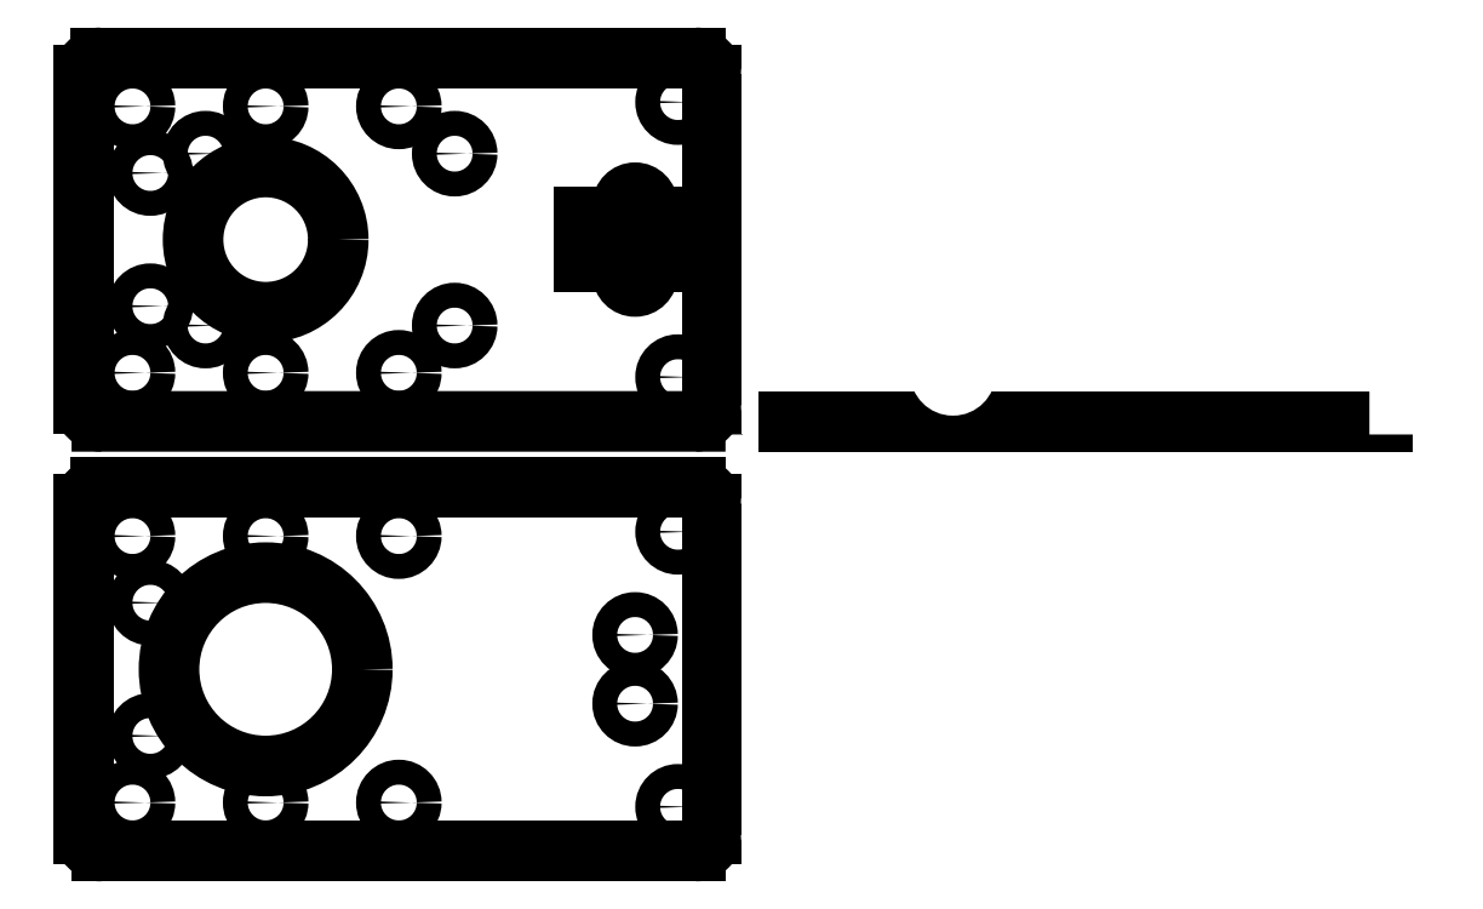
<metadata>
{"format":"dxf","ext":"dxf","renderer":"ezdxf+matplotlib","layout":"modelspace","background":"white","min_lineweight":24,"dpi":150}
</metadata>
<code>
0
SECTION
2
ENTITIES
0
CIRCLE
8
1 Motor Plate
10
14.58
20
35.5
30
0
40
1.45
0
CIRCLE
8
1 Motor Plate
10
14.58
20
4.5
30
0
40
1.45
0
CIRCLE
8
1 Motor Plate
10
1.152
20
12.25
30
0
40
1.45
0
CIRCLE
8
1 Motor Plate
10
1.152
20
27.75
30
0
40
1.45
0
CIRCLE
8
1 Motor Plate
10
62.58
20
36
30
0
40
1.45
0
CIRCLE
8
1 Motor Plate
10
62.58
20
4
30
0
40
1.45
0
CIRCLE
8
1 Motor Plate
10
57.58
20
16
30
0
40
1.45
0
CIRCLE
8
1 Motor Plate
10
57.58
20
24
30
0
40
1.45
0
CIRCLE
8
1 Motor Plate
10
-0.925
20
35.5
30
0
40
1.45
0
CIRCLE
8
1 Motor Plate
10
30.08
20
35.5
30
0
40
1.45
0
CIRCLE
8
1 Motor Plate
10
30.08
20
4.5
30
0
40
1.45
0
CIRCLE
8
1 Motor Plate
10
-0.925
20
4.5
30
0
40
1.45
0
CIRCLE
8
1 Motor Plate
10
14.57
20
20
30
0
40
11.25
0
ARC
8
1 Motor Plate
10
-4.575
20
39.15
30
0
40
2
50
90
51
180
0
ARC
8
1 Motor Plate
10
64.58
20
0.8501
30
0
40
2
50
270
51
360
0
ARC
8
1 Motor Plate
10
-4.514
20
0.9107
30
0
40
2.061
50
180.7
51
270.7
0
LINE
8
1 Motor Plate
10
-6.575
20
39.15
30
0
11
-6.575
21
0.8856
31
0
0
ARC
8
1 Motor Plate
10
64.58
20
39.15
30
0
40
2
50
360
51
90
0
LINE
8
1 Motor Plate
10
-4.489
20
-1.15
30
0
11
64.58
21
-1.15
31
0
0
LINE
8
1 Motor Plate
10
-4.575
20
41.15
30
0
11
64.58
21
41.15
31
0
0
LINE
8
1 Motor Plate
10
66.58
20
39.15
30
0
11
66.58
21
0.8501
31
0
0
CIRCLE
8
2 Spacer Plate
10
14.58
20
85.5
30
0
40
1.45
0
CIRCLE
8
2 Spacer Plate
10
14.58
20
54.5
30
0
40
1.45
0
CIRCLE
8
2 Spacer Plate
10
1.152
20
62.25
30
0
40
1.45
0
CIRCLE
8
2 Spacer Plate
10
1.152
20
77.75
30
0
40
1.45
0
CIRCLE
8
2 Spacer Plate
10
14.57
20
70
30
0
40
8.45
0
CIRCLE
8
2 Spacer Plate
10
62.58
20
86
30
0
40
1.45
0
CIRCLE
8
2 Spacer Plate
10
62.58
20
54
30
0
40
1.45
0
CIRCLE
8
2 Spacer Plate
10
57.58
20
66
30
0
40
1.45
0
CIRCLE
8
2 Spacer Plate
10
57.58
20
74
30
0
40
1.45
0
CIRCLE
8
2 Spacer Plate
10
-0.925
20
85.5
30
0
40
1.45
0
CIRCLE
8
2 Spacer Plate
10
30.08
20
85.5
30
0
40
1.45
0
CIRCLE
8
2 Spacer Plate
10
30.08
20
54.5
30
0
40
1.45
0
CIRCLE
8
2 Spacer Plate
10
-0.925
20
54.5
30
0
40
1.45
0
ARC
8
2 Spacer Plate
10
-4.575
20
89.15
30
0
40
2
50
90
51
180
0
ARC
8
2 Spacer Plate
10
64.58
20
50.85
30
0
40
2
50
270
51
0.0005854
0
ARC
8
2 Spacer Plate
10
-4.514
20
50.91
30
0
40
2.061
50
180.7
51
270.7
0
LINE
8
2 Spacer Plate
10
-6.575
20
89.15
30
0
11
-6.575
21
50.89
31
0
0
ARC
8
2 Spacer Plate
10
64.58
20
89.15
30
0
40
2
50
360
51
90
0
LINE
8
2 Spacer Plate
10
66.58
20
89.15
30
0
11
66.58
21
72.52
31
0
0
LINE
8
2 Spacer Plate
10
-4.489
20
48.85
30
0
11
64.58
21
48.85
31
0
0
LINE
8
2 Spacer Plate
10
-4.575
20
91.15
30
0
11
64.58
21
91.15
31
0
0
LINE
8
2 Spacer Plate
10
66.58
20
67.48
30
0
11
66.57
21
50.85
31
0
0
CIRCLE
8
2 Spacer Plate
10
7.575
20
80
30
0
40
1.45
0
CIRCLE
8
2 Spacer Plate
10
7.575
20
60
30
0
40
1.45
0
CIRCLE
8
2 Spacer Plate
10
36.58
20
80
30
0
40
1.45
0
CIRCLE
8
2 Spacer Plate
10
36.58
20
60
30
0
40
1.45
0
LINE
8
2 Spacer Plate
10
51.68
20
72.6
30
0
11
66.58
21
72.6
31
0
0
LINE
8
2 Spacer Plate
10
51.68
20
67.4
30
0
11
51.68
21
72.6
31
0
0
LINE
8
2 Spacer Plate
10
66.58
20
67.4
30
0
11
51.68
21
67.4
31
0
0
CIRCLE
8
3 Filament Guide
10
94.57
20
35.51
30
0
40
1.45
0
CIRCLE
8
3 Filament Guide
10
94.57
20
4.509
30
0
40
1.45
0
CIRCLE
8
3 Filament Guide
10
81.14
20
12.26
30
0
40
1.45
0
CIRCLE
8
3 Filament Guide
10
81.14
20
27.76
30
0
40
1.45
0
ARC
8
3 Filament Guide
10
96.57
20
10.01
30
0
40
3
50
0
51
55
0
CIRCLE
8
3 Filament Guide
10
142.6
20
36.01
30
0
40
1.45
0
CIRCLE
8
3 Filament Guide
10
142.6
20
4.009
30
0
40
1.45
0
CIRCLE
8
3 Filament Guide
10
79.07
20
35.51
30
0
40
1.45
0
CIRCLE
8
3 Filament Guide
10
110.1
20
35.51
30
0
40
1.45
0
CIRCLE
8
3 Filament Guide
10
110.1
20
4.509
30
0
40
1.45
0
CIRCLE
8
3 Filament Guide
10
79.07
20
4.509
30
0
40
1.45
0
ARC
8
3 Filament Guide
10
94.57
20
20.01
30
0
40
8.45
50
53
51
297
0
ARC
8
3 Filament Guide
10
95.57
20
37.16
30
0
40
4
50
0
51
90
0
ARC
8
3 Filament Guide
10
107.6
20
36.16
30
0
40
5
50
90
51
180
0
LINE
8
3 Filament Guide
10
99.57
20
37.16
30
0
11
99.57
21
26.82
31
0
0
LINE
8
3 Filament Guide
10
102.6
20
36.16
30
0
11
102.6
21
25.13
31
0
0
ARC
8
3 Filament Guide
10
75.42
20
39.16
30
0
40
2
50
90
51
180
0
ARC
8
3 Filament Guide
10
144.6
20
0.8589
30
0
40
2.018
50
270.5
51
0.5045
0
ARC
8
3 Filament Guide
10
75.48
20
0.9195
30
0
40
2.061
50
180.7
51
270.7
0
LINE
8
3 Filament Guide
10
73.42
20
0.8944
30
0
11
73.42
21
39.16
31
0
0
ARC
8
3 Filament Guide
10
144.6
20
39.16
30
0
40
2
50
360
51
90
0
LINE
8
3 Filament Guide
10
146.6
20
39.16
30
0
11
146.6
21
25.13
31
0
0
LINE
8
3 Filament Guide
10
99.57
20
10.01
30
0
11
99.57
21
-1.141
31
0
0
LINE
8
3 Filament Guide
10
102.6
20
14.88
30
0
11
102.6
21
-1.141
31
0
0
LINE
8
3 Filament Guide
10
102.6
20
-1.141
30
0
11
144.6
21
-1.141
31
0
0
LINE
8
3 Filament Guide
10
99.57
20
-1.141
30
0
11
75.5
21
-1.141
31
0
0
LINE
8
3 Filament Guide
10
75.42
20
41.16
30
0
11
95.57
21
41.16
31
0
0
LINE
8
3 Filament Guide
10
107.6
20
41.16
30
0
11
144.6
21
41.16
31
0
0
LINE
8
3 Filament Guide
10
146.6
20
14.88
30
0
11
146.6
21
0.8766
31
0
0
ARC
8
3 Filament Guide
10
137.6
20
24.01
30
0
40
1.45
50
50.88
51
129.1
0
ARC
8
3 Filament Guide
10
137.6
20
16.01
30
0
40
1.45
50
230.9
51
309.1
0
LINE
8
3 Filament Guide
10
102.6
20
25.13
30
0
11
136.7
21
25.13
31
0
0
LINE
8
3 Filament Guide
10
102.6
20
14.88
30
0
11
136.7
21
14.88
31
0
0
LINE
8
3 Filament Guide
10
138.5
20
25.13
30
0
11
146.6
21
25.13
31
0
0
LINE
8
3 Filament Guide
10
146.6
20
14.88
30
0
11
138.5
21
14.88
31
0
0
INSERT
8
3 Filament Guide
2
Nut, M3, Hole
10
87.57
20
30.01
30
0
44
1
45
1
0
INSERT
8
3 Filament Guide
2
Nut, M3, Hole
10
87.57
20
30.01
30
0
44
1
45
1
0
INSERT
8
3 Filament Guide
2
Nut, M3, Hole
10
87.57
20
30.01
30
0
44
1
45
1
0
INSERT
8
3 Filament Guide
2
Nut, M3, Hole
10
87.57
20
30.01
30
0
44
1
45
1
0
LINE
8
3 Filament Guide
10
86.06
20
32.61
30
0
11
89.07
21
32.61
31
0
0
LINE
8
3 Filament Guide
10
89.07
20
32.61
30
0
11
90.57
21
30.01
31
0
0
LINE
8
3 Filament Guide
10
90.57
20
30.01
30
0
11
89.07
21
27.41
31
0
0
LINE
8
3 Filament Guide
10
89.07
20
27.41
30
0
11
86.06
21
27.41
31
0
0
LINE
8
3 Filament Guide
10
86.06
20
27.41
30
0
11
84.56
21
30.01
31
0
0
LINE
8
3 Filament Guide
10
84.56
20
30.01
30
0
11
86.06
21
32.61
31
0
0
INSERT
8
3 Filament Guide
2
Nut, M3, Hole
10
87.57
20
10.01
30
0
44
1
45
1
0
INSERT
8
3 Filament Guide
2
Nut, M3, Hole
10
87.57
20
10.01
30
0
44
1
45
1
0
INSERT
8
3 Filament Guide
2
Nut, M3, Hole
10
87.57
20
10.01
30
0
44
1
45
1
0
INSERT
8
3 Filament Guide
2
Nut, M3, Hole
10
87.57
20
10.01
30
0
44
1
45
1
0
LINE
8
3 Filament Guide
10
89.07
20
12.61
30
0
11
90.57
21
10.01
31
0
0
LINE
8
3 Filament Guide
10
90.57
20
10.01
30
0
11
89.07
21
7.406
31
0
0
LINE
8
3 Filament Guide
10
89.07
20
7.406
30
0
11
86.06
21
7.406
31
0
0
LINE
8
3 Filament Guide
10
86.06
20
7.406
30
0
11
84.56
21
10.01
31
0
0
LINE
8
3 Filament Guide
10
84.56
20
10.01
30
0
11
86.06
21
12.61
31
0
0
LINE
8
3 Filament Guide
10
86.06
20
12.61
30
0
11
89.07
21
12.61
31
0
0
INSERT
8
3 Filament Guide
2
Nut, M3, Hole
10
116.6
20
30.01
30
0
44
1
45
1
0
INSERT
8
3 Filament Guide
2
Nut, M3, Hole
10
116.6
20
30.01
30
0
44
1
45
1
0
INSERT
8
3 Filament Guide
2
Nut, M3, Hole
10
116.6
20
30.01
30
0
44
1
45
1
0
INSERT
8
3 Filament Guide
2
Nut, M3, Hole
10
116.6
20
30.01
30
0
44
1
45
1
0
LINE
8
3 Filament Guide
10
115.1
20
32.61
30
0
11
118.1
21
32.61
31
0
0
LINE
8
3 Filament Guide
10
118.1
20
32.61
30
0
11
119.6
21
30.01
31
0
0
LINE
8
3 Filament Guide
10
119.6
20
30.01
30
0
11
118.1
21
27.41
31
0
0
LINE
8
3 Filament Guide
10
118.1
20
27.41
30
0
11
115.1
21
27.41
31
0
0
LINE
8
3 Filament Guide
10
115.1
20
27.41
30
0
11
113.6
21
30.01
31
0
0
LINE
8
3 Filament Guide
10
113.6
20
30.01
30
0
11
115.1
21
32.61
31
0
0
INSERT
8
3 Filament Guide
2
Nut, M3, Hole
10
116.6
20
10.01
30
0
44
1
45
1
0
INSERT
8
3 Filament Guide
2
Nut, M3, Hole
10
116.6
20
10.01
30
0
44
1
45
1
0
INSERT
8
3 Filament Guide
2
Nut, M3, Hole
10
116.6
20
10.01
30
0
44
1
45
1
0
INSERT
8
3 Filament Guide
2
Nut, M3, Hole
10
116.6
20
10.01
30
0
44
1
45
1
0
LINE
8
3 Filament Guide
10
115.1
20
12.61
30
0
11
118.1
21
12.61
31
0
0
LINE
8
3 Filament Guide
10
118.1
20
12.61
30
0
11
119.6
21
10.01
31
0
0
LINE
8
3 Filament Guide
10
119.6
20
10.01
30
0
11
118.1
21
7.406
31
0
0
LINE
8
3 Filament Guide
10
118.1
20
7.406
30
0
11
115.1
21
7.406
31
0
0
LINE
8
3 Filament Guide
10
115.1
20
7.406
30
0
11
113.6
21
10.01
31
0
0
LINE
8
3 Filament Guide
10
113.6
20
10.01
30
0
11
115.1
21
12.61
31
0
0
ARC
8
4 Retainer Plate
10
94.57
20
70
30
0
40
8.45
50
0
51
360
0
CIRCLE
8
4 Retainer Plate
10
142.6
20
86
30
0
40
1.45
0
CIRCLE
8
4 Retainer Plate
10
142.6
20
54
30
0
40
1.45
0
CIRCLE
8
4 Retainer Plate
10
137.6
20
66
30
0
40
1.45
0
CIRCLE
8
4 Retainer Plate
10
137.6
20
74
30
0
40
1.45
0
CIRCLE
8
4 Retainer Plate
10
79.08
20
85.5
30
0
40
1.45
0
CIRCLE
8
4 Retainer Plate
10
110.1
20
85.5
30
0
40
1.45
0
CIRCLE
8
4 Retainer Plate
10
110.1
20
54.5
30
0
40
1.45
0
CIRCLE
8
4 Retainer Plate
10
79.08
20
54.5
30
0
40
1.45
0
ARC
8
4 Retainer Plate
10
75.42
20
89.15
30
0
40
2
50
90
51
180
0
ARC
8
4 Retainer Plate
10
144.6
20
50.85
30
0
40
2
50
270
51
0.0005854
0
ARC
8
4 Retainer Plate
10
75.49
20
50.91
30
0
40
2.061
50
180.7
51
270.7
0
LINE
8
4 Retainer Plate
10
73.42
20
50.89
30
0
11
73.42
21
89.15
31
0
0
ARC
8
4 Retainer Plate
10
144.6
20
89.15
30
0
40
2
50
360
51
90
0
LINE
8
4 Retainer Plate
10
75.51
20
48.85
30
0
11
144.6
21
48.85
31
0
0
LINE
8
4 Retainer Plate
10
75.42
20
91.15
30
0
11
144.6
21
91.15
31
0
0
CIRCLE
8
4 Retainer Plate
10
94.58
20
85.5
30
0
40
1.45
0
CIRCLE
8
4 Retainer Plate
10
81.15
20
77.75
30
0
40
1.45
0
CIRCLE
8
4 Retainer Plate
10
81.15
20
62.25
30
0
40
1.45
0
CIRCLE
8
4 Retainer Plate
10
94.58
20
54.5
30
0
40
1.45
0
CIRCLE
8
4 Retainer Plate
10
87.58
20
80
30
0
40
1.45
0
CIRCLE
8
4 Retainer Plate
10
87.58
20
60
30
0
40
1.45
0
CIRCLE
8
4 Retainer Plate
10
116.6
20
80
30
0
40
1.45
0
CIRCLE
8
4 Retainer Plate
10
116.6
20
60
30
0
40
1.45
0
LINE
8
4 Retainer Plate
10
131.7
20
72.6
30
0
11
146.6
21
72.6
31
0
0
LINE
8
4 Retainer Plate
10
146.6
20
67.4
30
0
11
146.6
21
50.85
31
0
0
LINE
8
4 Retainer Plate
10
146.6
20
89.15
30
0
11
146.6
21
72.6
31
0
0
LINE
8
4 Retainer Plate
10
146.6
20
67.4
30
0
11
131.7
21
67.4
31
0
0
LINE
8
4 Retainer Plate
10
131.7
20
67.4
30
0
11
131.7
21
72.6
31
0
0
ENDSEC
0
EOF

</code>
